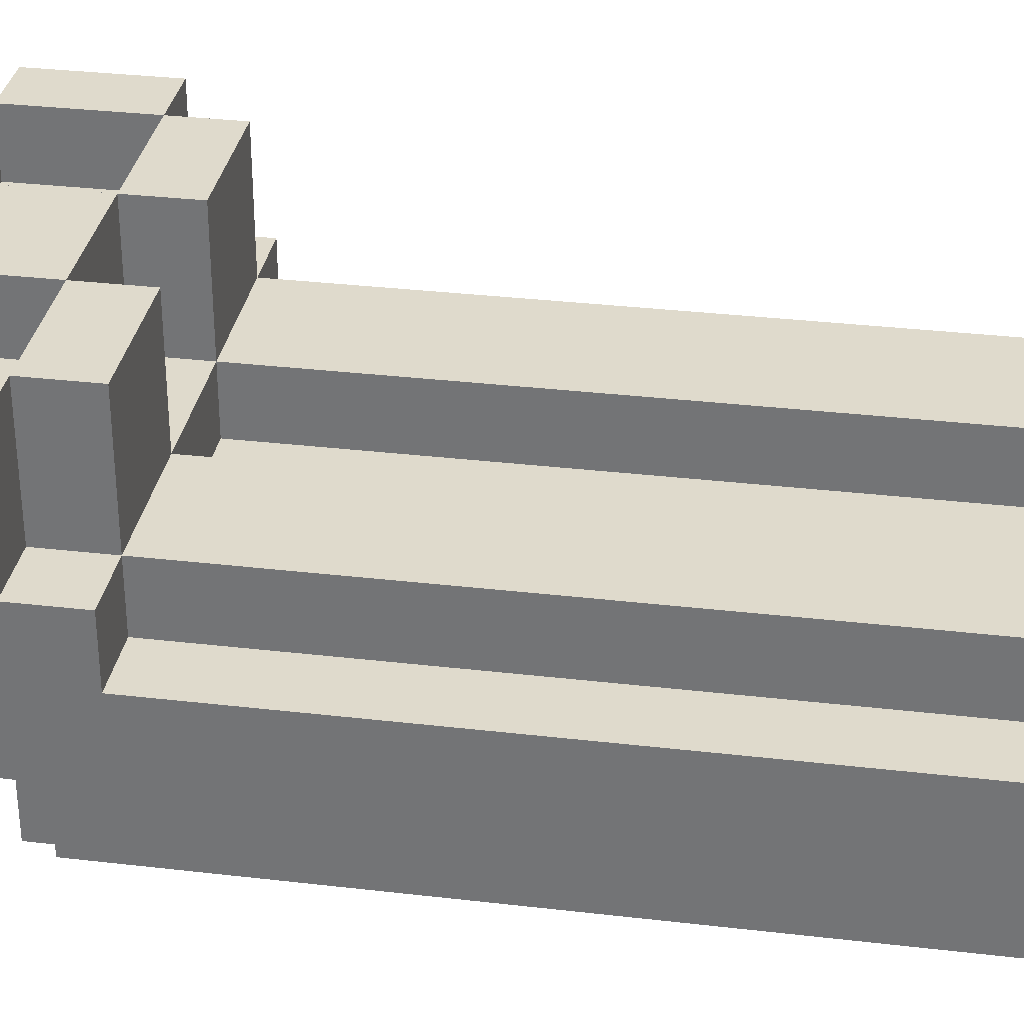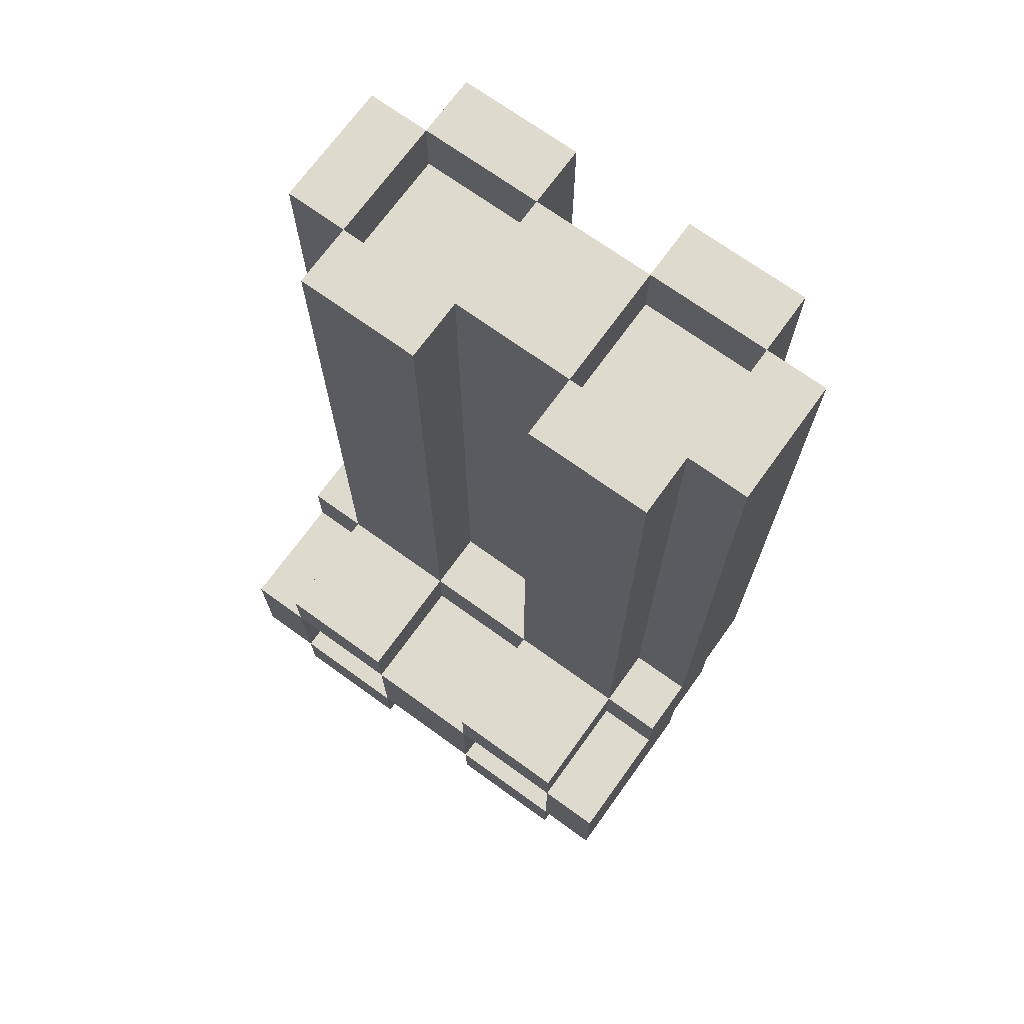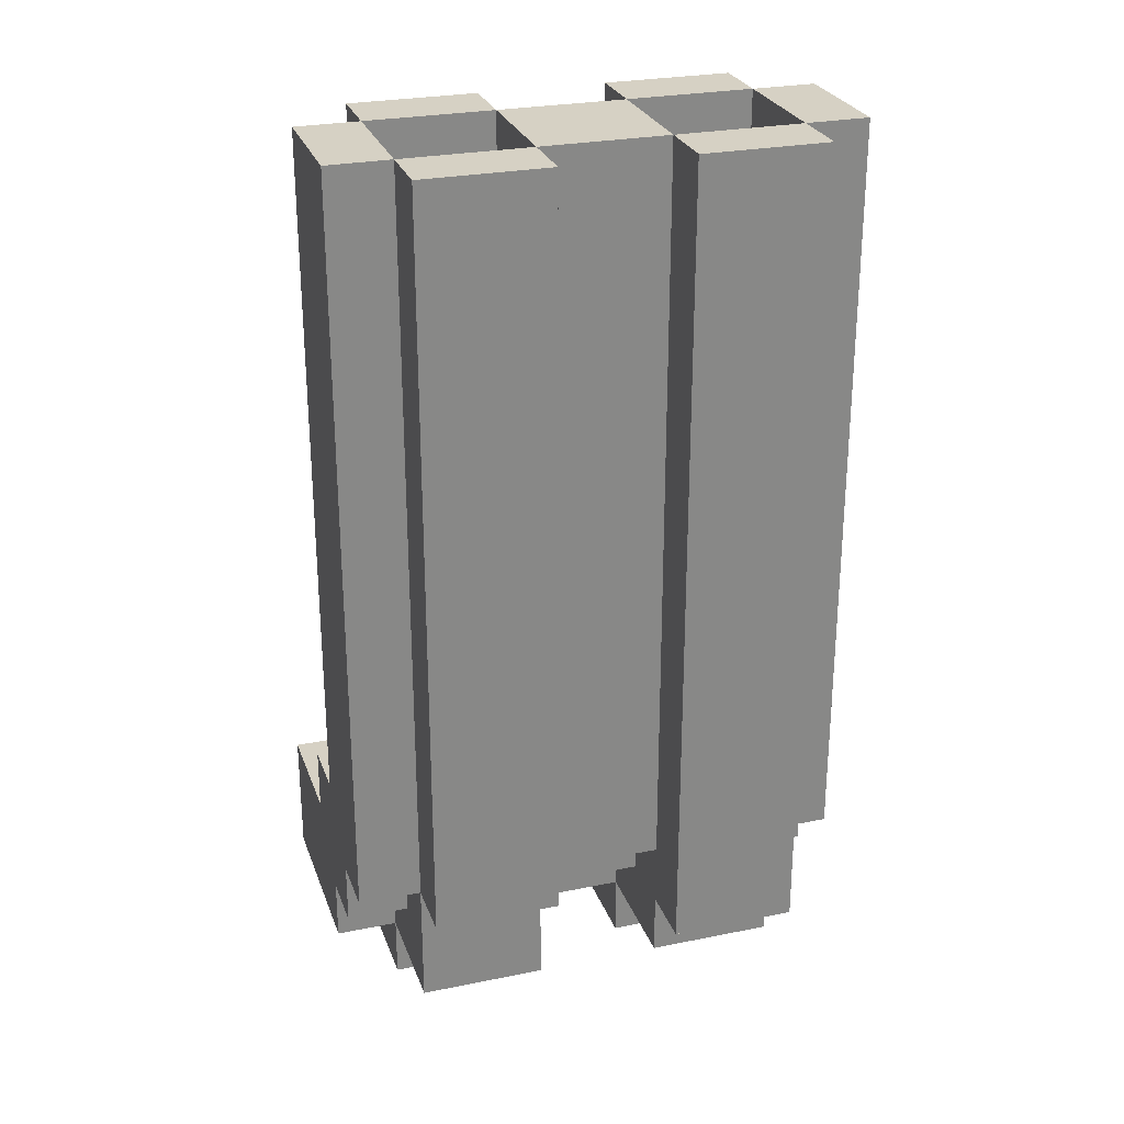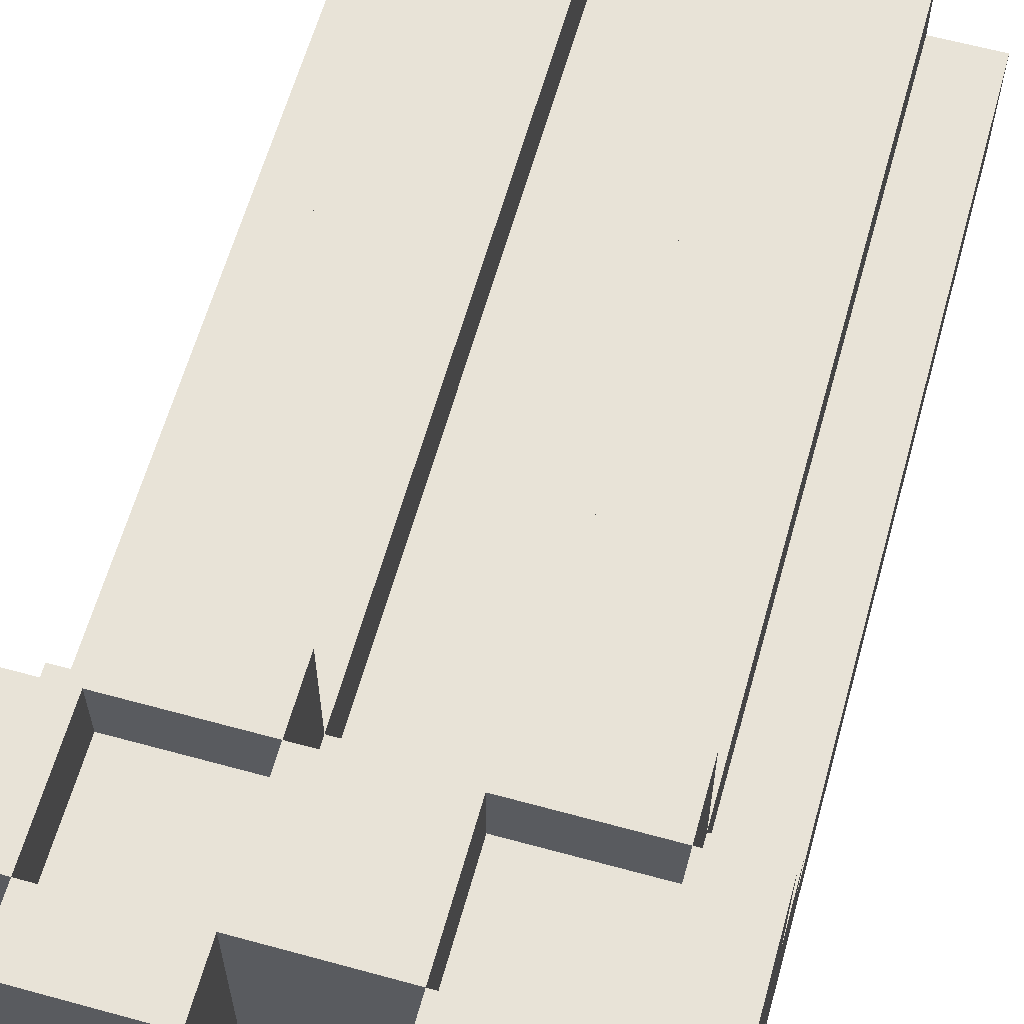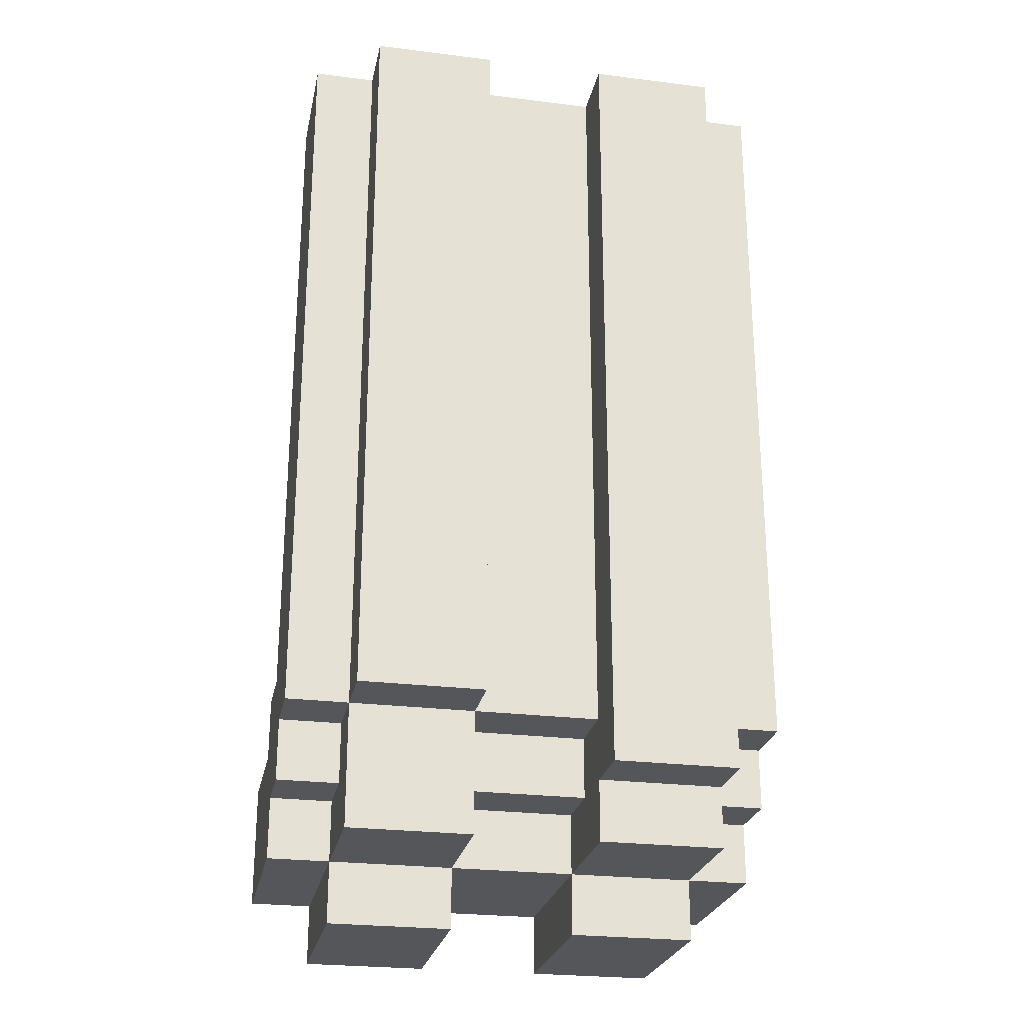
<metadata>
{"format":"obj","ext":"obj","renderer":"f3d","projection":"perspective","resolution":1024,"background":"white","views":[{"elev":32.4,"azim":-80.7,"up":"+Y"},{"elev":71.2,"azim":-144.2,"up":"+Z"},{"elev":26.9,"azim":-17.5,"up":"+Z"},{"elev":61.7,"azim":-164.4,"up":"+Y"},{"elev":-25.3,"azim":-11.4,"up":"+Z"}]}
</metadata>
<code>
o
v -0.5 0.5 0.6
v -0.5 0.5 -0.6
v -0.5 0.6 -0.6
v -0.5 0.6 -0.7
v -0.5 0.7 0.6
v -0.5 0.7 -0.5
v -0.5 0.7 -0.7
v -0.5 0.7 -0.8
v -0.5 0.8 -0.5
v -0.5 0.8 -0.6
v -0.5 1 -0.6
v -0.5 1 -0.8
v -0.4 0.4 0.6
v -0.4 0.4 -0.6
v -0.4 0.5 0.6
v -0.4 0.5 -0.6
v -0.4 0.5 -0.8
v -0.4 0.6 -0.6
v -0.4 0.6 -0.7
v -0.4 0.7 0.6
v -0.4 0.7 -0.5
v -0.4 0.7 -0.7
v -0.4 0.7 -0.8
v -0.4 0.7 -0.9
v -0.4 0.8 0.6
v -0.4 0.8 -0.5
v -0.4 0.8 -0.6
v -0.4 1 -0.5
v -0.4 1 -0.6
v -0.4 1 -0.8
v -0.4 1 -0.9
v -0.2 0.5 0.6
v -0.2 0.5 0.5
v -0.2 0.7 0.6
v -0.2 0.7 0.5
v -0.2 0.9 -0.6
v -0.2 0.9 -0.8
v -0.2 1 -0.6
v -0.2 1 -0.8
v 0 0.4 0.6
v 0 0.4 -0.7
v 0 0.5 0.6
v 0 0.5 -0.6
v 0 0.5 -0.7
v 0 0.5 -0.8
v 0 0.6 -0.6
v 0 0.6 -0.7
v 0 0.7 0.6
v 0 0.7 -0.5
v 0 0.7 -0.7
v 0 0.7 -0.8
v 0 0.7 -0.9
v 0 0.8 0.6
v 0 0.8 -0.5
v 0 0.8 -0.6
v 0 1 -0.5
v 0 1 -0.6
v 0 1 -0.8
v 0 1 -0.9
v 0.2 0.5 0.6
v 0.2 0.5 0.5
v 0.2 0.7 0.6
v 0.2 0.7 0.5
v 0.2 0.9 -0.6
v 0.2 0.9 -0.8
v 0.2 1 -0.6
v 0.2 1 -0.8
v -0.4 0.5 0.6
v -0.4 0.5 0.5
v -0.4 0.7 0.6
v -0.4 0.7 0.5
v -0.4 0.9 -0.6
v -0.4 0.9 -0.8
v -0.4 1 -0.6
v -0.4 1 -0.8
v -0.2 0.4 0.6
v -0.2 0.4 -0.6
v -0.2 0.5 0.6
v -0.2 0.5 -0.6
v -0.2 0.5 -0.8
v -0.2 0.6 -0.6
v -0.2 0.6 -0.7
v -0.2 0.7 0.6
v -0.2 0.7 -0.5
v -0.2 0.7 -0.7
v -0.2 0.7 -0.8
v -0.2 0.7 -0.9
v -0.2 0.8 0.6
v -0.2 0.8 -0.5
v -0.2 0.8 -0.6
v -0.2 1 -0.5
v -0.2 1 -0.6
v -0.2 1 -0.8
v -0.2 1 -0.9
v 0 0.5 0.6
v 0 0.5 0.5
v 0 0.7 0.6
v 0 0.7 0.5
v 0 0.9 -0.6
v 0 0.9 -0.8
v 0 1 -0.6
v 0 1 -0.8
v 0.2 0.4 0.6
v 0.2 0.4 -0.7
v 0.2 0.5 0.6
v 0.2 0.5 -0.6
v 0.2 0.5 -0.7
v 0.2 0.5 -0.8
v 0.2 0.6 -0.6
v 0.2 0.6 -0.7
v 0.2 0.7 0.6
v 0.2 0.7 -0.5
v 0.2 0.7 -0.7
v 0.2 0.7 -0.8
v 0.2 0.7 -0.9
v 0.2 0.8 0.6
v 0.2 0.8 -0.5
v 0.2 0.8 -0.6
v 0.2 1 -0.5
v 0.2 1 -0.6
v 0.2 1 -0.8
v 0.2 1 -0.9
v 0.3 0.5 0.6
v 0.3 0.5 -0.6
v 0.3 0.6 -0.6
v 0.3 0.6 -0.7
v 0.3 0.7 0.6
v 0.3 0.7 -0.5
v 0.3 0.7 -0.7
v 0.3 0.7 -0.8
v 0.3 0.8 -0.5
v 0.3 0.8 -0.6
v 0.3 1 -0.6
v 0.3 1 -0.8
v -0.5 0.5 0.6
v -0.5 0.7 0.6
v -0.4 0.4 0.6
v -0.4 0.5 0.6
v -0.4 0.7 0.6
v -0.4 0.8 0.6
v -0.2 0.4 0.6
v -0.2 0.5 0.6
v -0.2 0.7 0.6
v -0.2 0.8 0.6
v 0 0.4 0.6
v 0 0.5 0.6
v 0 0.7 0.6
v 0 0.8 0.6
v 0.2 0.4 0.6
v 0.2 0.5 0.6
v 0.2 0.7 0.6
v 0.2 0.8 0.6
v 0.3 0.5 0.6
v 0.3 0.7 0.6
v -0.4 0.5 0.5
v -0.4 0.7 0.5
v -0.2 0.5 0.5
v -0.2 0.7 0.5
v 0 0.5 0.5
v 0 0.7 0.5
v 0.2 0.5 0.5
v 0.2 0.7 0.5
v -0.5 0.7 -0.5
v -0.5 0.8 -0.5
v -0.4 0.7 -0.5
v -0.4 0.8 -0.5
v -0.4 1 -0.5
v -0.2 0.7 -0.5
v -0.2 0.8 -0.5
v -0.2 1 -0.5
v 0 0.7 -0.5
v 0 0.8 -0.5
v 0 1 -0.5
v 0.2 0.7 -0.5
v 0.2 0.8 -0.5
v 0.2 1 -0.5
v 0.3 0.7 -0.5
v 0.3 0.8 -0.5
v -0.5 0.8 -0.6
v -0.5 1 -0.6
v -0.4 0.8 -0.6
v -0.4 1 -0.6
v -0.2 0.8 -0.6
v -0.2 1 -0.6
v 0 0.8 -0.6
v 0 1 -0.6
v 0.2 0.8 -0.6
v 0.2 1 -0.6
v 0.3 0.8 -0.6
v 0.3 1 -0.6
v -0.4 0.9 -0.8
v -0.4 1 -0.8
v -0.2 0.9 -0.8
v -0.2 1 -0.8
v 0 0.9 -0.8
v 0 1 -0.8
v 0.2 0.9 -0.8
v 0.2 1 -0.8
v -0.5 0.5 -0.6
v -0.5 0.6 -0.6
v -0.4 0.4 -0.6
v -0.4 0.5 -0.6
v -0.4 0.6 -0.6
v -0.4 0.9 -0.6
v -0.4 1 -0.6
v -0.2 0.4 -0.6
v -0.2 0.5 -0.6
v -0.2 0.6 -0.6
v -0.2 0.9 -0.6
v -0.2 1 -0.6
v 0 0.5 -0.6
v 0 0.6 -0.6
v 0 0.9 -0.6
v 0 1 -0.6
v 0.2 0.5 -0.6
v 0.2 0.6 -0.6
v 0.2 0.9 -0.6
v 0.2 1 -0.6
v 0.3 0.5 -0.6
v 0.3 0.6 -0.6
v -0.5 0.6 -0.7
v -0.5 0.7 -0.7
v -0.4 0.6 -0.7
v -0.4 0.7 -0.7
v -0.2 0.6 -0.7
v -0.2 0.7 -0.7
v 0 0.4 -0.7
v 0 0.5 -0.7
v 0 0.6 -0.7
v 0 0.7 -0.7
v 0.2 0.4 -0.7
v 0.2 0.5 -0.7
v 0.2 0.6 -0.7
v 0.2 0.7 -0.7
v 0.3 0.6 -0.7
v 0.3 0.7 -0.7
v -0.5 0.7 -0.8
v -0.5 1 -0.8
v -0.4 0.5 -0.8
v -0.4 0.7 -0.8
v -0.4 1 -0.8
v -0.2 0.5 -0.8
v -0.2 0.7 -0.8
v -0.2 1 -0.8
v 0 0.5 -0.8
v 0 0.7 -0.8
v 0 1 -0.8
v 0.2 0.5 -0.8
v 0.2 0.7 -0.8
v 0.2 1 -0.8
v 0.3 0.7 -0.8
v 0.3 1 -0.8
v -0.4 0.7 -0.9
v -0.4 1 -0.9
v -0.2 0.7 -0.9
v -0.2 1 -0.9
v 0 0.7 -0.9
v 0 1 -0.9
v 0.2 0.7 -0.9
v 0.2 1 -0.9
v -0.4 0.4 0.6
v -0.2 0.4 0.6
v 0 0.4 0.6
v 0.2 0.4 0.6
v -0.4 0.4 -0.6
v -0.2 0.4 -0.6
v 0 0.4 -0.7
v 0.2 0.4 -0.7
v -0.5 0.5 0.6
v -0.4 0.5 0.6
v -0.2 0.5 0.6
v 0 0.5 0.6
v 0.2 0.5 0.6
v 0.3 0.5 0.6
v -0.5 0.5 -0.6
v -0.4 0.5 -0.6
v -0.2 0.5 -0.6
v 0 0.5 -0.6
v 0.2 0.5 -0.6
v 0.3 0.5 -0.6
v 0 0.5 -0.7
v 0.2 0.5 -0.7
v -0.4 0.5 -0.8
v -0.2 0.5 -0.8
v 0 0.5 -0.8
v 0.2 0.5 -0.8
v -0.5 0.6 -0.6
v -0.4 0.6 -0.6
v -0.2 0.6 -0.6
v 0 0.6 -0.6
v 0.2 0.6 -0.6
v 0.3 0.6 -0.6
v -0.5 0.6 -0.7
v -0.4 0.6 -0.7
v -0.2 0.6 -0.7
v 0 0.6 -0.7
v 0.2 0.6 -0.7
v 0.3 0.6 -0.7
v -0.4 0.7 0.6
v -0.2 0.7 0.6
v 0 0.7 0.6
v 0.2 0.7 0.6
v -0.4 0.7 0.5
v -0.2 0.7 0.5
v 0 0.7 0.5
v 0.2 0.7 0.5
v -0.5 0.7 -0.7
v -0.4 0.7 -0.7
v -0.2 0.7 -0.7
v 0 0.7 -0.7
v 0.2 0.7 -0.7
v 0.3 0.7 -0.7
v -0.5 0.7 -0.8
v -0.4 0.7 -0.8
v -0.2 0.7 -0.8
v 0 0.7 -0.8
v 0.2 0.7 -0.8
v 0.3 0.7 -0.8
v -0.4 0.7 -0.9
v -0.2 0.7 -0.9
v 0 0.7 -0.9
v 0.2 0.7 -0.9
v -0.4 0.5 0.6
v -0.2 0.5 0.6
v 0 0.5 0.6
v 0.2 0.5 0.6
v -0.4 0.5 0.5
v -0.2 0.5 0.5
v 0 0.5 0.5
v 0.2 0.5 0.5
v -0.5 0.7 0.6
v -0.4 0.7 0.6
v -0.2 0.7 0.6
v 0 0.7 0.6
v 0.2 0.7 0.6
v 0.3 0.7 0.6
v -0.5 0.7 -0.5
v -0.4 0.7 -0.5
v -0.2 0.7 -0.5
v 0 0.7 -0.5
v 0.2 0.7 -0.5
v 0.3 0.7 -0.5
v -0.4 0.8 0.6
v -0.2 0.8 0.6
v 0 0.8 0.6
v 0.2 0.8 0.6
v -0.5 0.8 -0.5
v -0.4 0.8 -0.5
v -0.2 0.8 -0.5
v 0 0.8 -0.5
v 0.2 0.8 -0.5
v 0.3 0.8 -0.5
v -0.5 0.8 -0.6
v -0.4 0.8 -0.6
v -0.2 0.8 -0.6
v 0 0.8 -0.6
v 0.2 0.8 -0.6
v 0.3 0.8 -0.6
v -0.4 0.9 -0.6
v -0.2 0.9 -0.6
v 0 0.9 -0.6
v 0.2 0.9 -0.6
v -0.4 0.9 -0.8
v -0.2 0.9 -0.8
v 0 0.9 -0.8
v 0.2 0.9 -0.8
v -0.4 1 -0.5
v -0.2 1 -0.5
v 0 1 -0.5
v 0.2 1 -0.5
v -0.5 1 -0.6
v -0.4 1 -0.6
v -0.2 1 -0.6
v 0 1 -0.6
v 0.2 1 -0.6
v 0.3 1 -0.6
v -0.5 1 -0.8
v -0.4 1 -0.8
v -0.2 1 -0.8
v 0 1 -0.8
v 0.2 1 -0.8
v 0.3 1 -0.8
v -0.4 1 -0.9
v -0.2 1 -0.9
v 0 1 -0.9
v 0.2 1 -0.9
f 3 2 1
f 5 3 1
f 5 4 3
f 6 4 5
f 7 4 6
f 9 8 7
f 9 7 6
f 10 8 9
f 11 8 10
f 12 8 11
f 15 14 13
f 16 14 15
f 18 17 16
f 19 17 18
f 22 17 19
f 23 17 22
f 25 21 20
f 26 21 25
f 28 27 26
f 29 27 28
f 30 24 23
f 31 24 30
f 34 33 32
f 35 33 34
f 38 37 36
f 39 37 38
f 42 41 40
f 43 41 42
f 44 41 43
f 46 45 44
f 46 44 43
f 47 45 46
f 50 45 47
f 51 45 50
f 53 49 48
f 54 49 53
f 56 55 54
f 57 55 56
f 58 52 51
f 59 52 58
f 62 61 60
f 63 61 62
f 66 65 64
f 67 65 66
f 68 69 70
f 70 69 71
f 72 73 74
f 74 73 75
f 76 77 78
f 78 77 79
f 79 80 81
f 81 80 82
f 82 80 85
f 85 80 86
f 83 84 88
f 88 84 89
f 89 90 91
f 91 90 92
f 86 87 93
f 93 87 94
f 95 96 97
f 97 96 98
f 99 100 101
f 101 100 102
f 103 104 105
f 105 104 106
f 106 104 107
f 107 108 109
f 106 107 109
f 109 108 110
f 110 108 113
f 113 108 114
f 111 112 116
f 116 112 117
f 117 118 119
f 119 118 120
f 114 115 121
f 121 115 122
f 123 124 125
f 123 125 127
f 125 126 127
f 127 126 128
f 128 126 129
f 129 130 131
f 128 129 131
f 131 130 132
f 132 130 133
f 133 130 134
f 138 136 135
f 139 136 138
f 141 138 137
f 142 138 141
f 143 140 139
f 144 140 143
f 146 143 142
f 147 143 146
f 149 146 145
f 150 146 149
f 151 148 147
f 152 148 151
f 153 151 150
f 154 151 153
f 157 156 155
f 158 156 157
f 161 160 159
f 162 160 161
f 165 164 163
f 166 164 165
f 169 167 166
f 170 167 169
f 171 169 168
f 172 169 171
f 175 173 172
f 176 173 175
f 177 175 174
f 178 175 177
f 181 180 179
f 182 180 181
f 185 184 183
f 186 184 185
f 189 188 187
f 190 188 189
f 193 192 191
f 194 192 193
f 197 196 195
f 198 196 197
f 199 200 202
f 202 200 203
f 201 202 206
f 206 202 207
f 204 205 209
f 209 205 210
f 207 208 211
f 211 208 212
f 213 214 217
f 217 214 218
f 215 216 219
f 219 216 220
f 221 222 223
f 223 222 224
f 225 226 229
f 229 226 230
f 227 228 231
f 231 228 232
f 233 234 235
f 235 234 236
f 237 238 240
f 240 238 241
f 239 240 242
f 242 240 243
f 243 244 246
f 246 244 247
f 245 246 248
f 248 246 249
f 249 250 251
f 251 250 252
f 253 254 255
f 255 254 256
f 257 258 259
f 259 258 260
f 265 262 261
f 266 262 265
f 267 264 263
f 268 264 267
f 275 270 269
f 276 270 275
f 277 272 271
f 278 272 277
f 279 274 273
f 280 274 279
f 283 277 276
f 284 277 283
f 285 282 281
f 286 282 285
f 293 288 287
f 294 288 293
f 295 290 289
f 296 290 295
f 297 292 291
f 298 292 297
f 303 300 299
f 304 300 303
f 305 302 301
f 306 302 305
f 313 308 307
f 314 308 313
f 315 310 309
f 316 310 315
f 317 312 311
f 318 312 317
f 319 315 314
f 320 315 319
f 321 317 316
f 322 317 321
f 323 324 327
f 327 324 328
f 325 326 329
f 329 326 330
f 331 332 337
f 337 332 338
f 333 334 339
f 339 334 340
f 335 336 341
f 341 336 342
f 343 344 348
f 348 344 349
f 345 346 350
f 350 346 351
f 347 348 353
f 353 348 354
f 349 350 355
f 355 350 356
f 351 352 357
f 357 352 358
f 359 360 363
f 363 360 364
f 361 362 365
f 365 362 366
f 367 368 372
f 372 368 373
f 369 370 374
f 374 370 375
f 371 372 377
f 377 372 378
f 373 374 379
f 379 374 380
f 375 376 381
f 381 376 382
f 378 379 383
f 383 379 384
f 380 381 385
f 385 381 386

</code>
